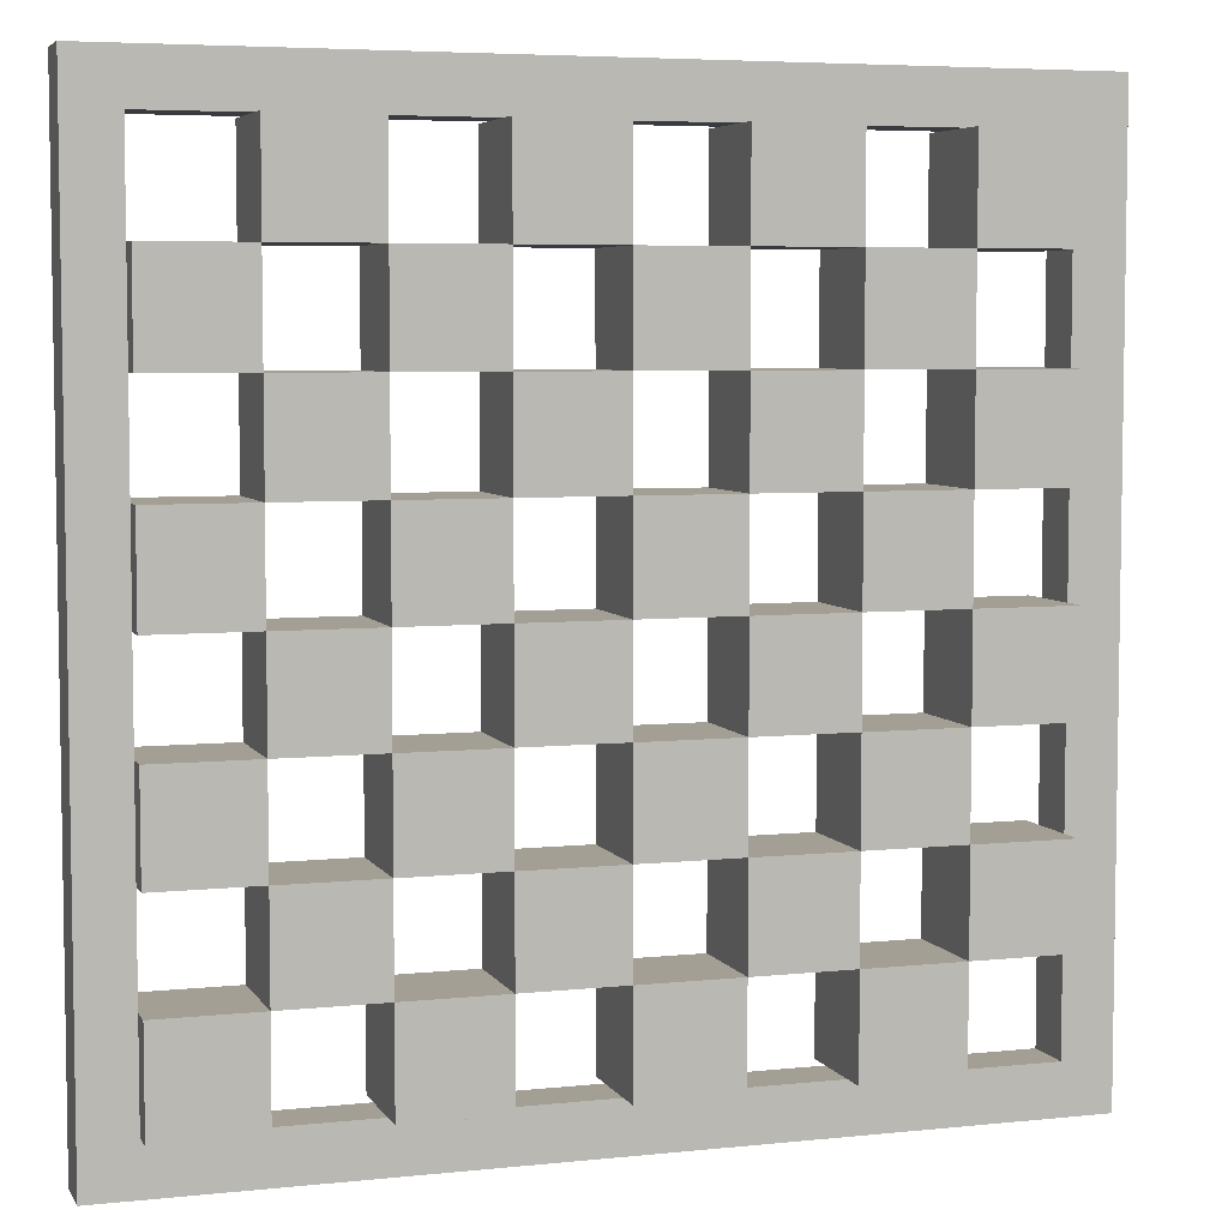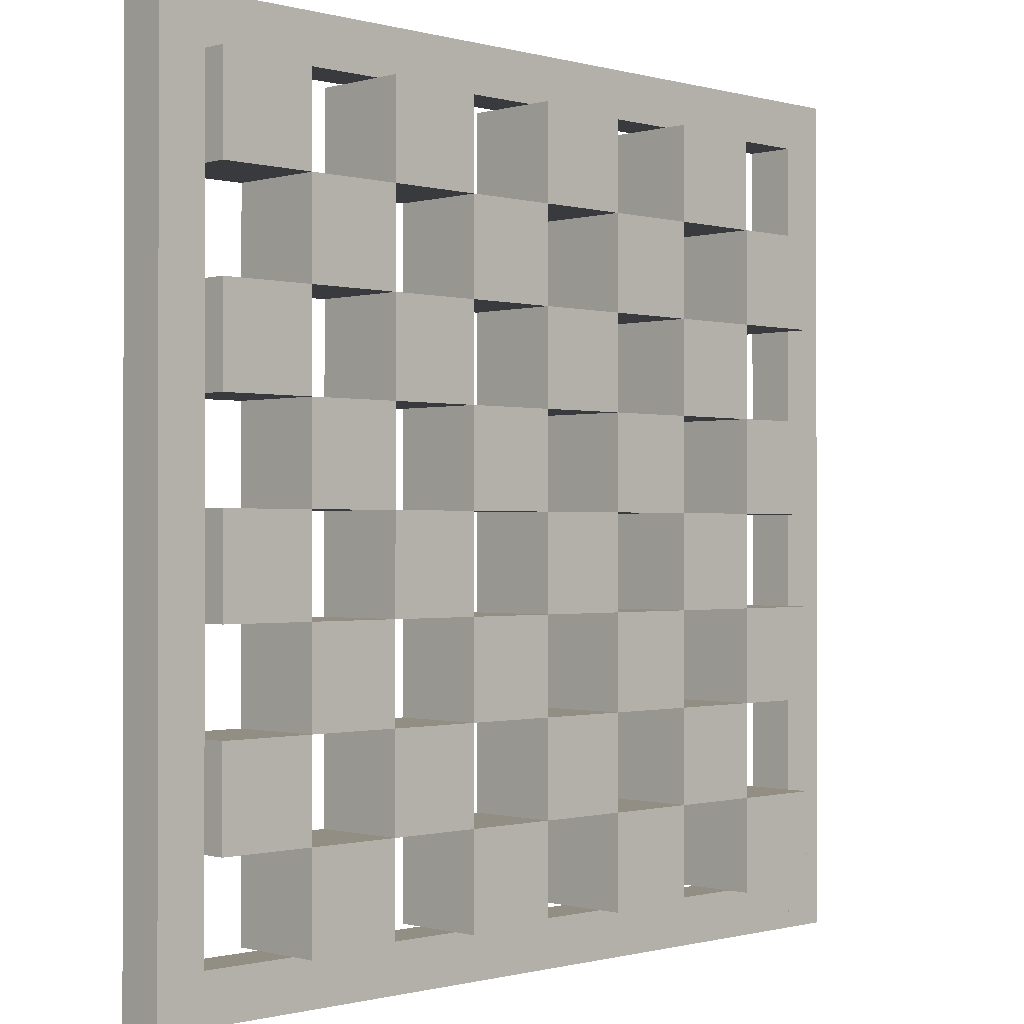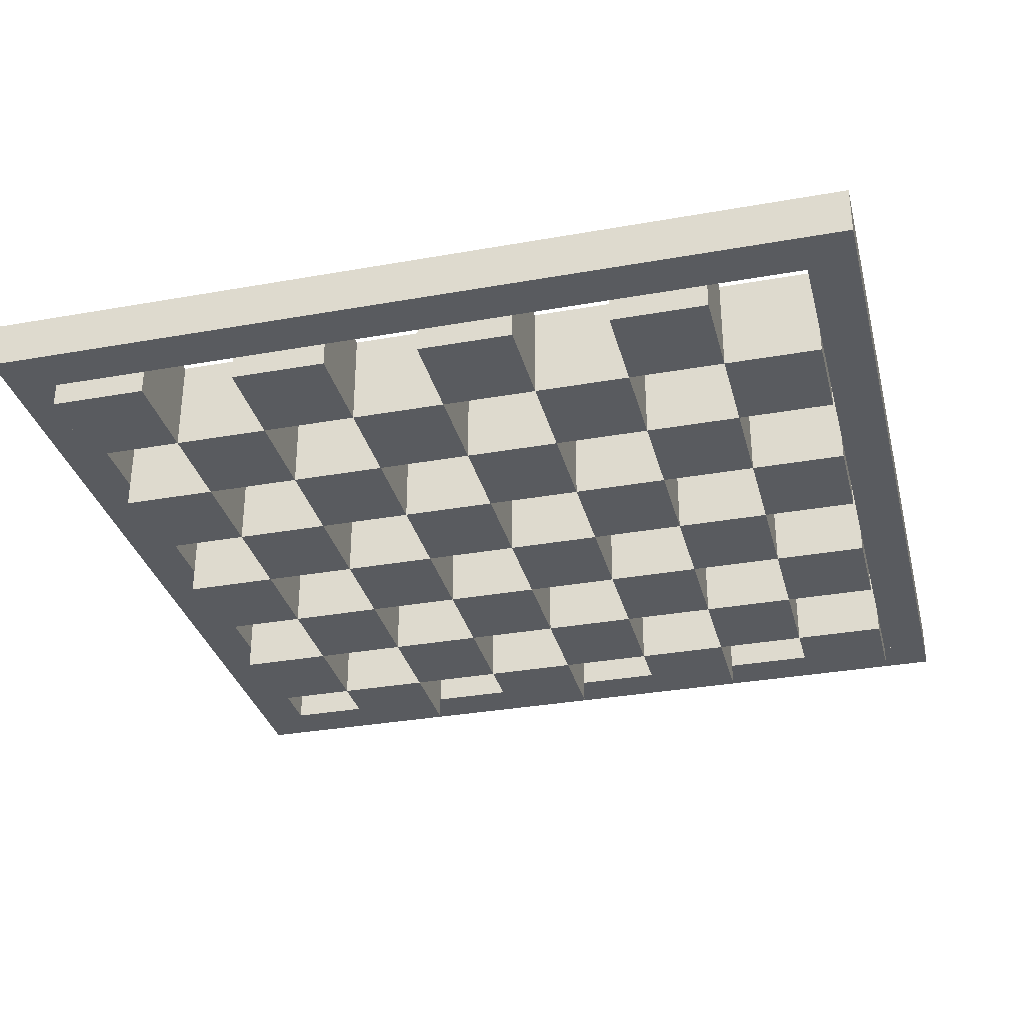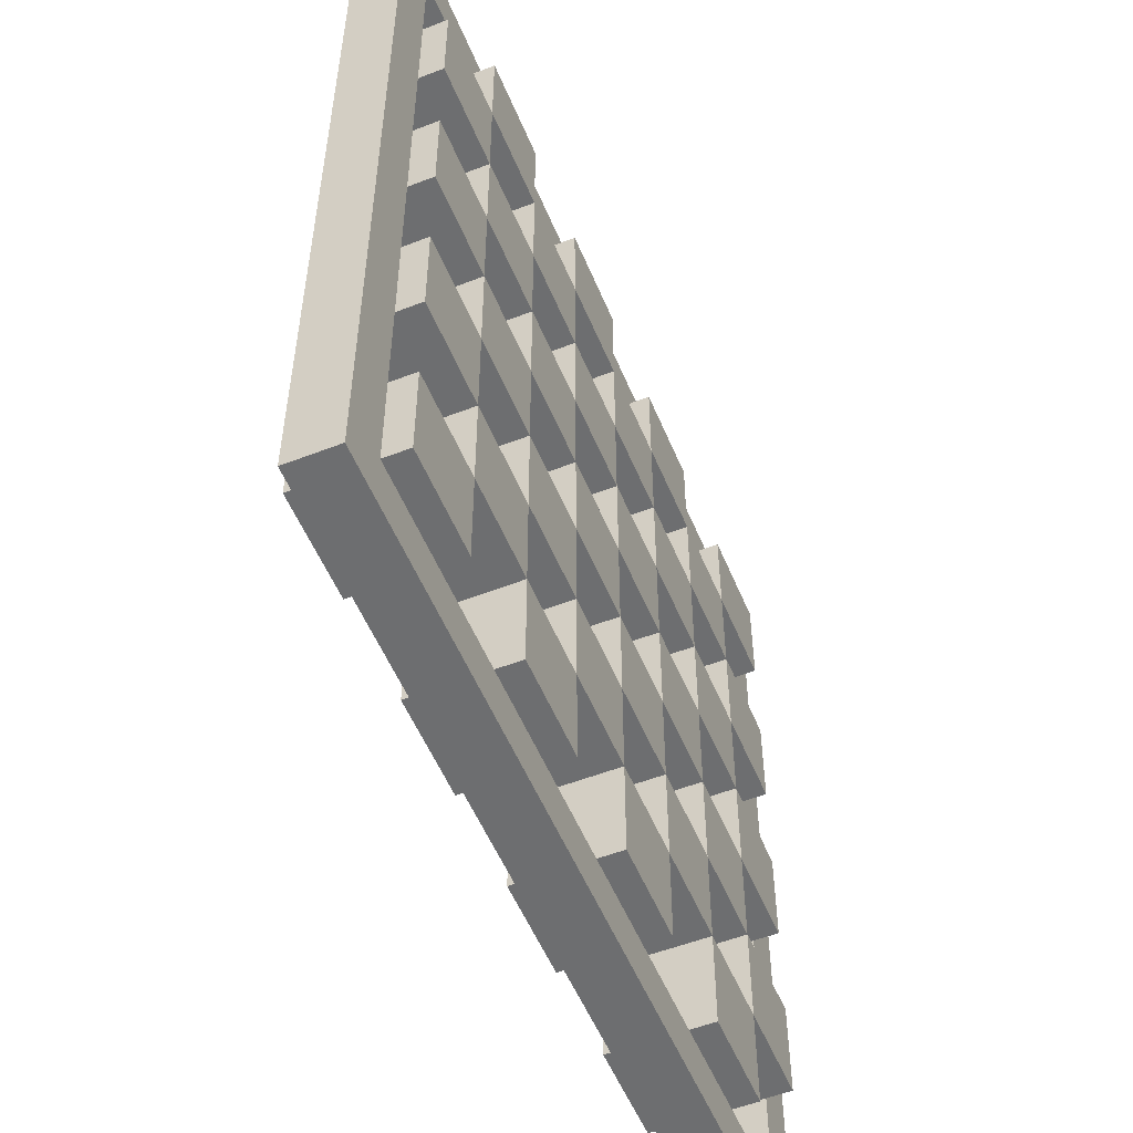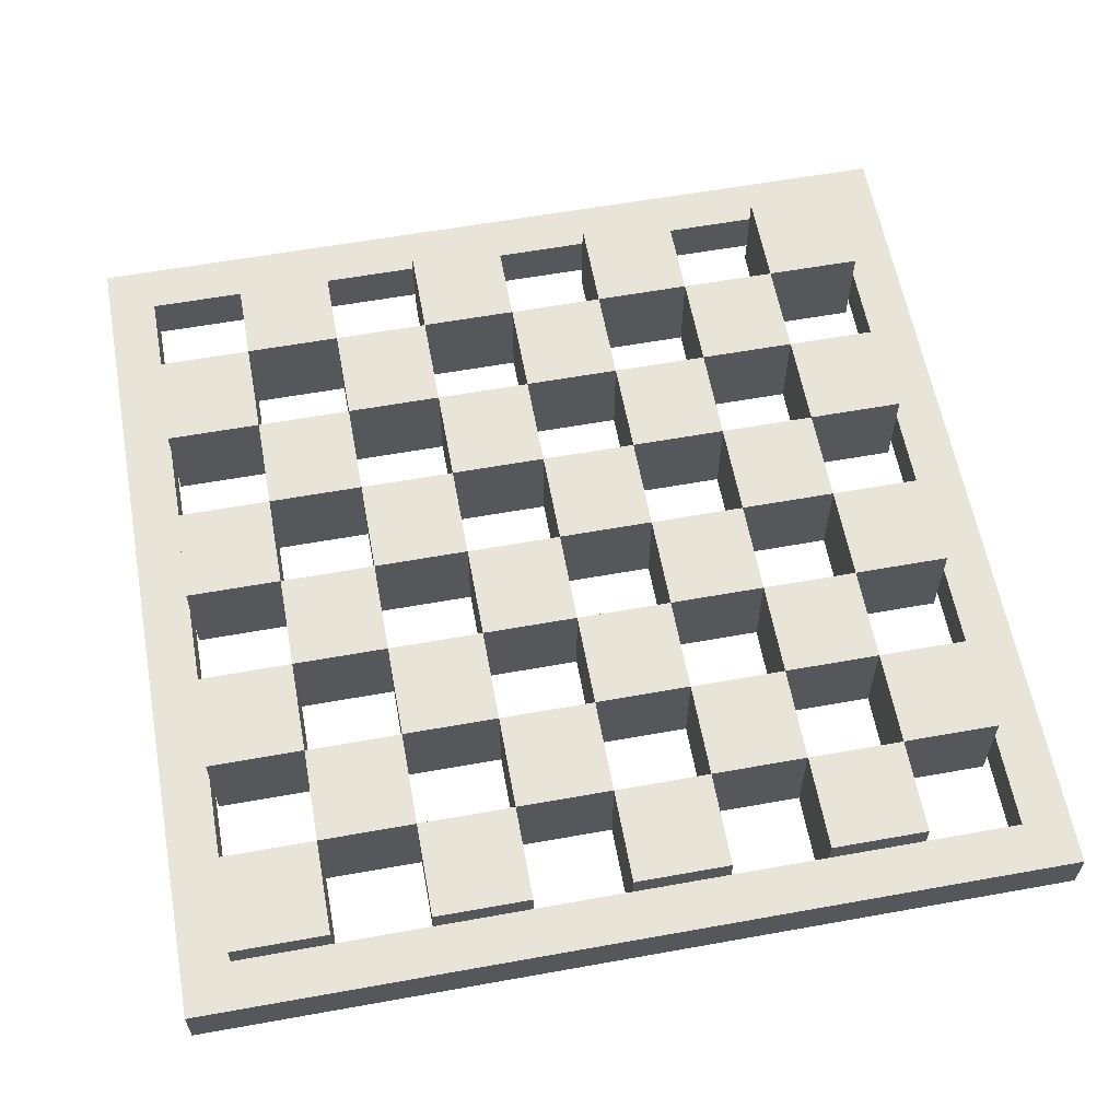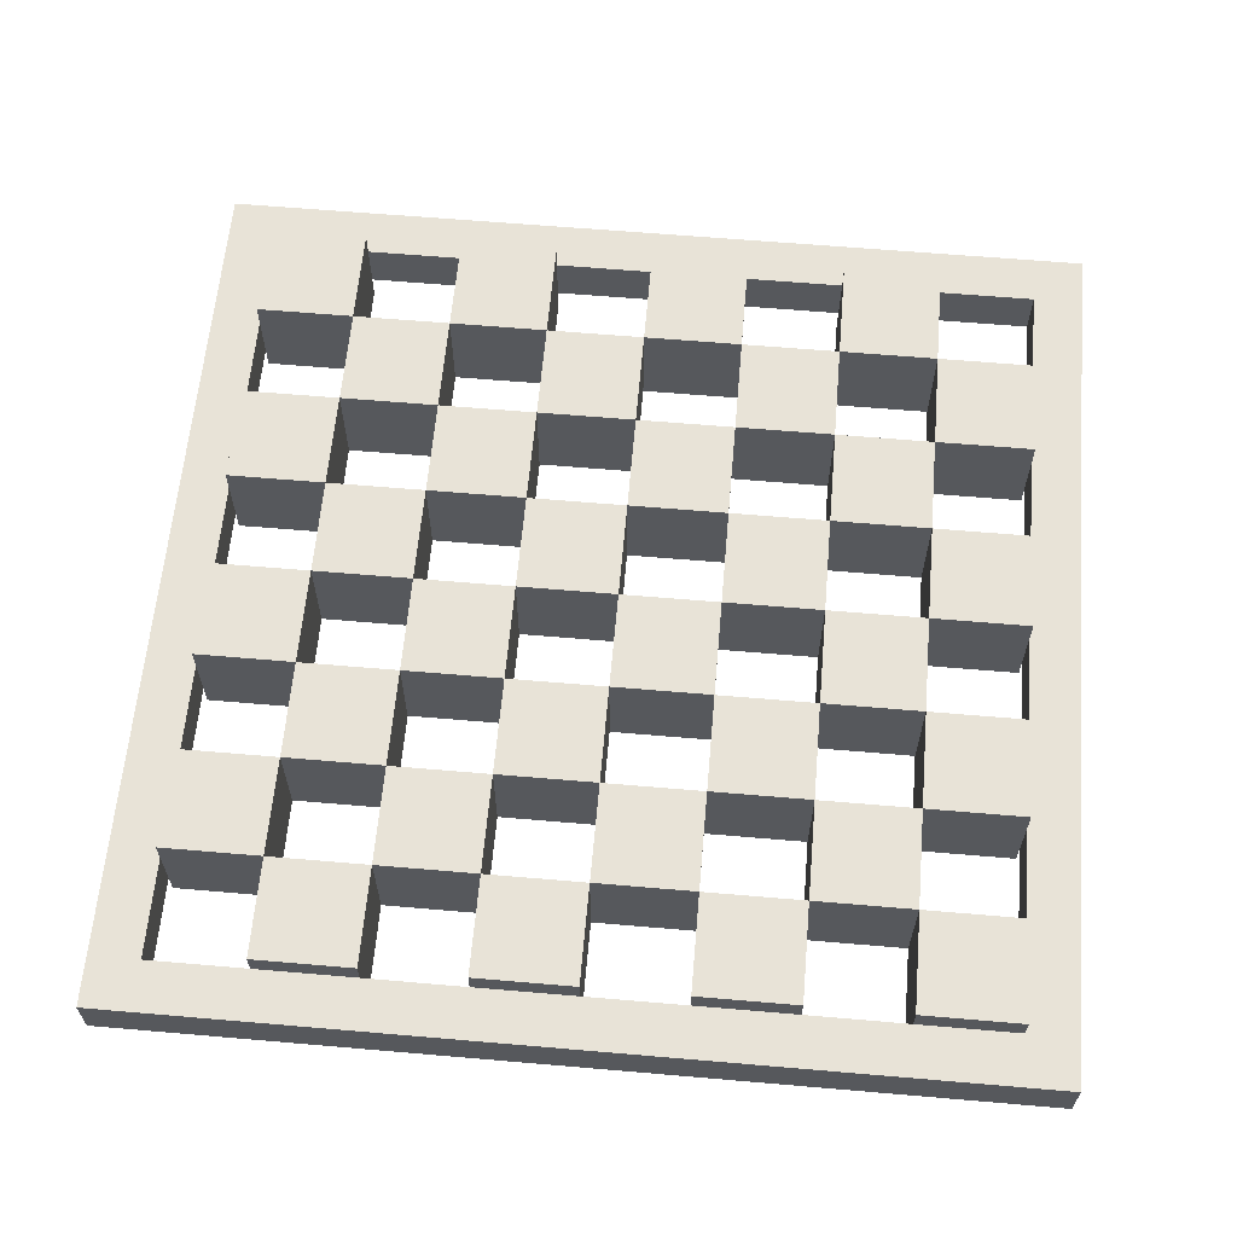
<metadata>
{"format":"obj","ext":"obj","renderer":"f3d","projection":"perspective","resolution":1024,"background":"white","views":[{"elev":5.5,"azim":162.0,"up":"+Y"},{"elev":-0.6,"azim":-44.8,"up":"+Y"},{"elev":-32.4,"azim":-76.0,"up":"+Z"},{"elev":-54.3,"azim":112.4,"up":"+Y"},{"elev":60.2,"azim":-100.4,"up":"+Z"},{"elev":62.1,"azim":-175.0,"up":"+Z"}]}
</metadata>
<code>
v 9 -8 0.5
v 9 -8 -0.5
v 8 -8 0.5
v 8 -8 -0.5
v 8 10 -0.5
v 8 10 0.5
v 9 10 -0.5
v 9 10 0.5
v 8 9 0.5
v 8 9 -0.5
v -9 9 0.5
v -9 9 -0.5
v -9 10 -0.5
v -9 10 0.5
v 9 9 0.5
v 9 9 -0.5
v -8 -8 0.5
v -8 -8 -0.5
v -9 -8 0.5
v -9 -8 -0.5
v -8 9 -0.5
v -8 9 0.5
v -8 -7 -0.5
v -8 -7 0.5
v 8 -7 -0.5
v 8 -7 0.5
v 6 7 1
v 6 7 -1
v 4 7 1
v 4 7 -1
v 4 9 -1
v 4 9 1
v 6 9 -1
v 6 9 1
v 2 7 1
v 2 7 -1
v 0 7 1
v 0 7 -1
v 0 9 -1
v 0 9 1
v 2 9 -1
v 2 9 1
v -2 7 1
v -2 7 -1
v -4 7 1
v -4 7 -1
v -4 9 -1
v -4 9 1
v -2 9 -1
v -2 9 1
v -6 7 1
v -6 7 -1
v -8 7 1
v -8 7 -1
v -8 9 -1
v -8 9 1
v -6 9 -1
v -6 9 1
v 8 5 1
v 8 5 -1
v 6 5 1
v 6 5 -1
v 8 7 -1
v 8 7 1
v 4 5 1
v 4 5 -1
v 2 5 1
v 2 5 -1
v 0 5 1
v 0 5 -1
v -2 5 1
v -2 5 -1
v -4 5 1
v -4 5 -1
v -6 5 1
v -6 5 -1
v 6 3 1
v 6 3 -1
v 4 3 1
v 4 3 -1
v 2 3 1
v 2 3 -1
v 0 3 1
v 0 3 -1
v -2 3 1
v -2 3 -1
v -4 3 1
v -4 3 -1
v -6 3 1
v -6 3 -1
v -8 3 1
v -8 3 -1
v -8 5 -1
v -8 5 1
v 8 1 1
v 8 1 -1
v 6 1 1
v 6 1 -1
v 8 3 -1
v 8 3 1
v 4 1 1
v 4 1 -1
v 2 1 1
v 2 1 -1
v 0 1 1
v 0 1 -1
v -2 1 1
v -2 1 -1
v -4 1 1
v -4 1 -1
v -6 1 1
v -6 1 -1
v 6 -1 1
v 6 -1 -1
v 4 -1 1
v 4 -1 -1
v 2 -1 1
v 2 -1 -1
v 0 -1 1
v 0 -1 -1
v -2 -1 1
v -2 -1 -1
v -4 -1 1
v -4 -1 -1
v -6 -1 1
v -6 -1 -1
v -8 -1 1
v -8 -1 -1
v -8 1 -1
v -8 1 1
v 8 -3 1
v 8 -3 -1
v 6 -3 1
v 6 -3 -1
v 8 -1 -1
v 8 -1 1
v 4 -3 1
v 4 -3 -1
v 2 -3 1
v 2 -3 -1
v 0 -3 1
v 0 -3 -1
v -2 -3 1
v -2 -3 -1
v -4 -3 1
v -4 -3 -1
v -6 -3 1
v -6 -3 -1
v 6 -5 1
v 6 -5 -1
v 4 -5 1
v 4 -5 -1
v 2 -5 1
v 2 -5 -1
v 0 -5 1
v 0 -5 -1
v -2 -5 1
v -2 -5 -1
v -4 -5 1
v -4 -5 -1
v -6 -5 1
v -6 -5 -1
v -8 -5 1
v -8 -5 -1
v -8 -3 -1
v -8 -3 1
v 8 -7 1
v 8 -7 -1
v 6 -7 1
v 6 -7 -1
v 8 -5 -1
v 8 -5 1
v 4 -7 1
v 4 -7 -1
v 2 -7 1
v 2 -7 -1
v 0 -7 1
v 0 -7 -1
v -2 -7 1
v -2 -7 -1
v -4 -7 1
v -4 -7 -1
v -6 -7 1
v -6 -7 -1
f 3 2 1
f 2 3 4
f 3 5 4
f 5 3 6
f 5 2 4
f 2 5 7
f 8 3 1
f 3 8 6
f 8 2 7
f 2 8 1
f 5 8 7
f 8 5 6
f 11 10 9
f 10 11 12
f 11 13 12
f 13 11 14
f 13 10 12
f 10 13 5
f 6 11 9
f 11 6 14
f 6 10 5
f 10 6 9
f 13 6 5
f 6 13 14
f 11 16 15
f 16 11 12
f 11 13 12
f 13 11 14
f 13 16 12
f 16 13 7
f 8 11 15
f 11 8 14
f 8 16 7
f 16 8 15
f 13 8 7
f 8 13 14
f 19 18 17
f 18 19 20
f 19 12 20
f 12 19 11
f 12 18 20
f 18 12 21
f 22 19 17
f 19 22 11
f 22 18 21
f 18 22 17
f 12 22 21
f 22 12 11
f 17 4 3
f 4 17 18
f 17 23 18
f 23 17 24
f 23 4 18
f 4 23 25
f 26 17 3
f 17 26 24
f 26 4 25
f 4 26 3
f 23 26 25
f 26 23 24
f 29 28 27
f 28 29 30
f 29 31 30
f 31 29 32
f 31 28 30
f 28 31 33
f 34 29 27
f 29 34 32
f 34 28 33
f 28 34 27
f 31 34 33
f 34 31 32
f 37 36 35
f 36 37 38
f 37 39 38
f 39 37 40
f 39 36 38
f 36 39 41
f 42 37 35
f 37 42 40
f 42 36 41
f 36 42 35
f 39 42 41
f 42 39 40
f 45 44 43
f 44 45 46
f 45 47 46
f 47 45 48
f 47 44 46
f 44 47 49
f 50 45 43
f 45 50 48
f 50 44 49
f 44 50 43
f 47 50 49
f 50 47 48
f 53 52 51
f 52 53 54
f 53 55 54
f 55 53 56
f 55 52 54
f 52 55 57
f 58 53 51
f 53 58 56
f 58 52 57
f 52 58 51
f 55 58 57
f 58 55 56
f 61 60 59
f 60 61 62
f 61 28 62
f 28 61 27
f 28 60 62
f 60 28 63
f 64 61 59
f 61 64 27
f 64 60 63
f 60 64 59
f 28 64 63
f 64 28 27
f 67 66 65
f 66 67 68
f 67 36 68
f 36 67 35
f 36 66 68
f 66 36 30
f 29 67 65
f 67 29 35
f 29 66 30
f 66 29 65
f 36 29 30
f 29 36 35
f 71 70 69
f 70 71 72
f 71 44 72
f 44 71 43
f 44 70 72
f 70 44 38
f 37 71 69
f 71 37 43
f 37 70 38
f 70 37 69
f 44 37 38
f 37 44 43
f 75 74 73
f 74 75 76
f 75 52 76
f 52 75 51
f 52 74 76
f 74 52 46
f 45 75 73
f 75 45 51
f 45 74 46
f 74 45 73
f 52 45 46
f 45 52 51
f 79 78 77
f 78 79 80
f 79 66 80
f 66 79 65
f 66 78 80
f 78 66 62
f 61 79 77
f 79 61 65
f 61 78 62
f 78 61 77
f 66 61 62
f 61 66 65
f 83 82 81
f 82 83 84
f 83 70 84
f 70 83 69
f 70 82 84
f 82 70 68
f 67 83 81
f 83 67 69
f 67 82 68
f 82 67 81
f 70 67 68
f 67 70 69
f 87 86 85
f 86 87 88
f 87 74 88
f 74 87 73
f 74 86 88
f 86 74 72
f 71 87 85
f 87 71 73
f 71 86 72
f 86 71 85
f 74 71 72
f 71 74 73
f 91 90 89
f 90 91 92
f 91 93 92
f 93 91 94
f 93 90 92
f 90 93 76
f 75 91 89
f 91 75 94
f 75 90 76
f 90 75 89
f 93 75 76
f 75 93 94
f 97 96 95
f 96 97 98
f 97 78 98
f 78 97 77
f 78 96 98
f 96 78 99
f 100 97 95
f 97 100 77
f 100 96 99
f 96 100 95
f 78 100 99
f 100 78 77
f 103 102 101
f 102 103 104
f 103 82 104
f 82 103 81
f 82 102 104
f 102 82 80
f 79 103 101
f 103 79 81
f 79 102 80
f 102 79 101
f 82 79 80
f 79 82 81
f 107 106 105
f 106 107 108
f 107 86 108
f 86 107 85
f 86 106 108
f 106 86 84
f 83 107 105
f 107 83 85
f 83 106 84
f 106 83 105
f 86 83 84
f 83 86 85
f 111 110 109
f 110 111 112
f 111 90 112
f 90 111 89
f 90 110 112
f 110 90 88
f 87 111 109
f 111 87 89
f 87 110 88
f 110 87 109
f 90 87 88
f 87 90 89
f 115 114 113
f 114 115 116
f 115 102 116
f 102 115 101
f 102 114 116
f 114 102 98
f 97 115 113
f 115 97 101
f 97 114 98
f 114 97 113
f 102 97 98
f 97 102 101
f 119 118 117
f 118 119 120
f 119 106 120
f 106 119 105
f 106 118 120
f 118 106 104
f 103 119 117
f 119 103 105
f 103 118 104
f 118 103 117
f 106 103 104
f 103 106 105
f 123 122 121
f 122 123 124
f 123 110 124
f 110 123 109
f 110 122 124
f 122 110 108
f 107 123 121
f 123 107 109
f 107 122 108
f 122 107 121
f 110 107 108
f 107 110 109
f 127 126 125
f 126 127 128
f 127 129 128
f 129 127 130
f 129 126 128
f 126 129 112
f 111 127 125
f 127 111 130
f 111 126 112
f 126 111 125
f 129 111 112
f 111 129 130
f 133 132 131
f 132 133 134
f 133 114 134
f 114 133 113
f 114 132 134
f 132 114 135
f 136 133 131
f 133 136 113
f 136 132 135
f 132 136 131
f 114 136 135
f 136 114 113
f 139 138 137
f 138 139 140
f 139 118 140
f 118 139 117
f 118 138 140
f 138 118 116
f 115 139 137
f 139 115 117
f 115 138 116
f 138 115 137
f 118 115 116
f 115 118 117
f 143 142 141
f 142 143 144
f 143 122 144
f 122 143 121
f 122 142 144
f 142 122 120
f 119 143 141
f 143 119 121
f 119 142 120
f 142 119 141
f 122 119 120
f 119 122 121
f 147 146 145
f 146 147 148
f 147 126 148
f 126 147 125
f 126 146 148
f 146 126 124
f 123 147 145
f 147 123 125
f 123 146 124
f 146 123 145
f 126 123 124
f 123 126 125
f 151 150 149
f 150 151 152
f 151 138 152
f 138 151 137
f 138 150 152
f 150 138 134
f 133 151 149
f 151 133 137
f 133 150 134
f 150 133 149
f 138 133 134
f 133 138 137
f 155 154 153
f 154 155 156
f 155 142 156
f 142 155 141
f 142 154 156
f 154 142 140
f 139 155 153
f 155 139 141
f 139 154 140
f 154 139 153
f 142 139 140
f 139 142 141
f 159 158 157
f 158 159 160
f 159 146 160
f 146 159 145
f 146 158 160
f 158 146 144
f 143 159 157
f 159 143 145
f 143 158 144
f 158 143 157
f 146 143 144
f 143 146 145
f 163 162 161
f 162 163 164
f 163 165 164
f 165 163 166
f 165 162 164
f 162 165 148
f 147 163 161
f 163 147 166
f 147 162 148
f 162 147 161
f 165 147 148
f 147 165 166
f 169 168 167
f 168 169 170
f 169 150 170
f 150 169 149
f 150 168 170
f 168 150 171
f 172 169 167
f 169 172 149
f 172 168 171
f 168 172 167
f 150 172 171
f 172 150 149
f 175 174 173
f 174 175 176
f 175 154 176
f 154 175 153
f 154 174 176
f 174 154 152
f 151 175 173
f 175 151 153
f 151 174 152
f 174 151 173
f 154 151 152
f 151 154 153
f 179 178 177
f 178 179 180
f 179 158 180
f 158 179 157
f 158 178 180
f 178 158 156
f 155 179 177
f 179 155 157
f 155 178 156
f 178 155 177
f 158 155 156
f 155 158 157
f 183 182 181
f 182 183 184
f 183 162 184
f 162 183 161
f 162 182 184
f 182 162 160
f 159 183 181
f 183 159 161
f 159 182 160
f 182 159 181
f 162 159 160
f 159 162 161

</code>
